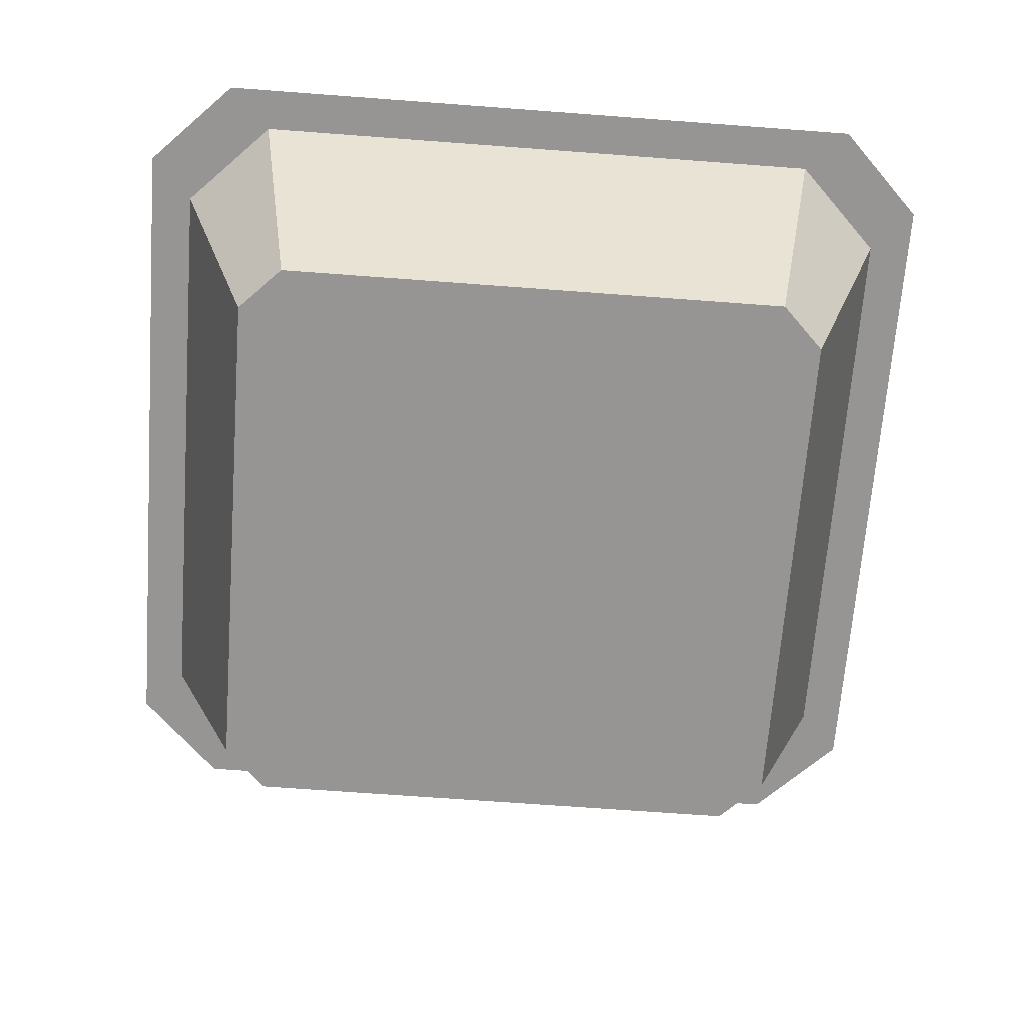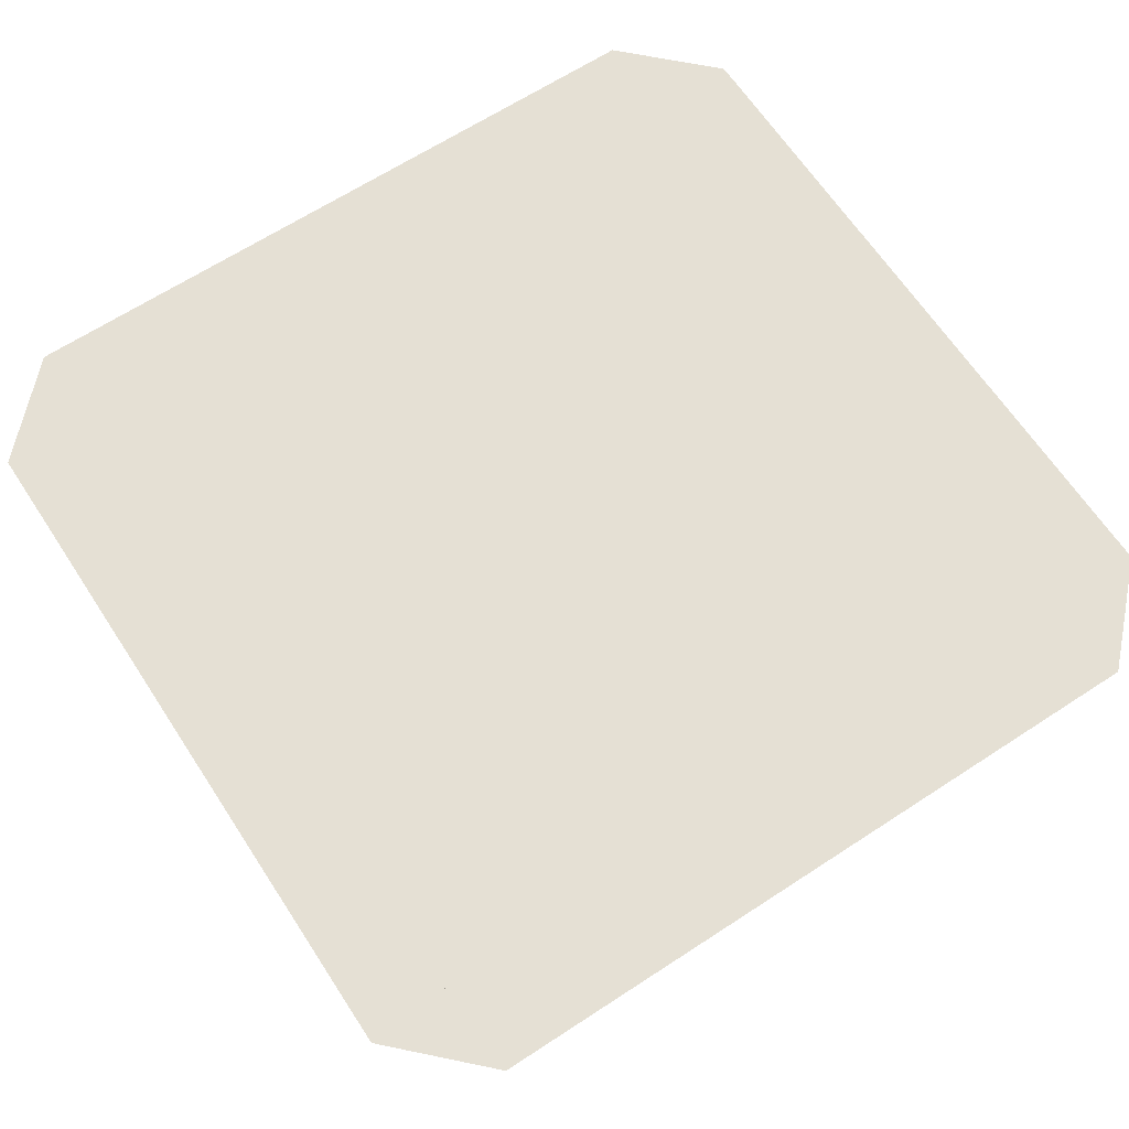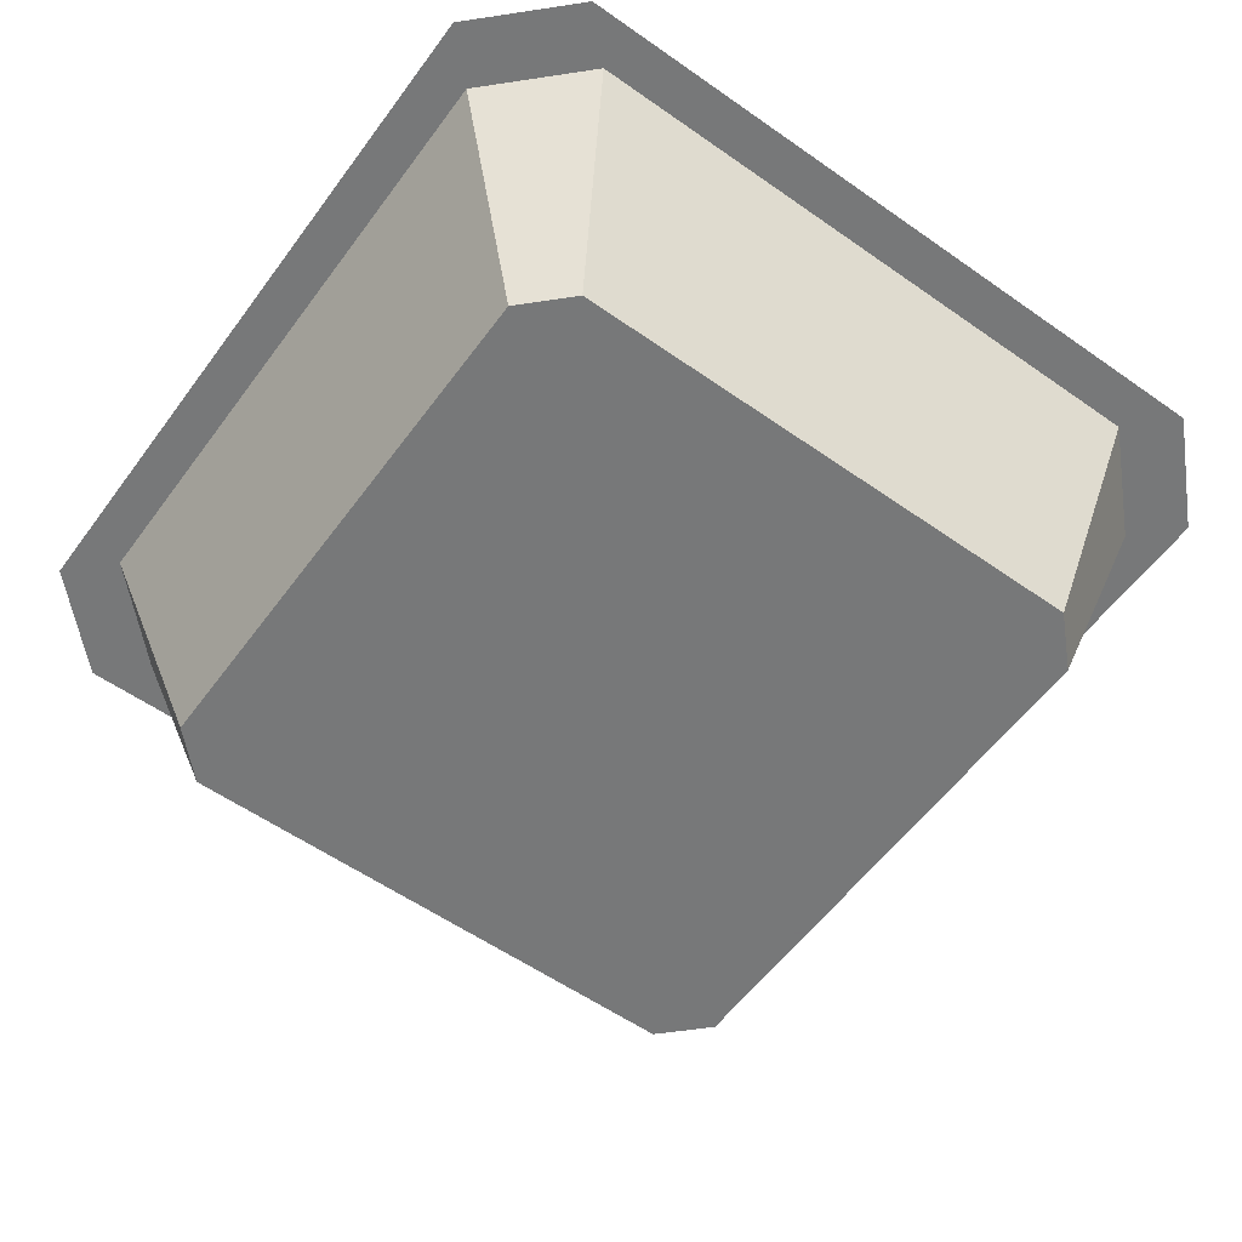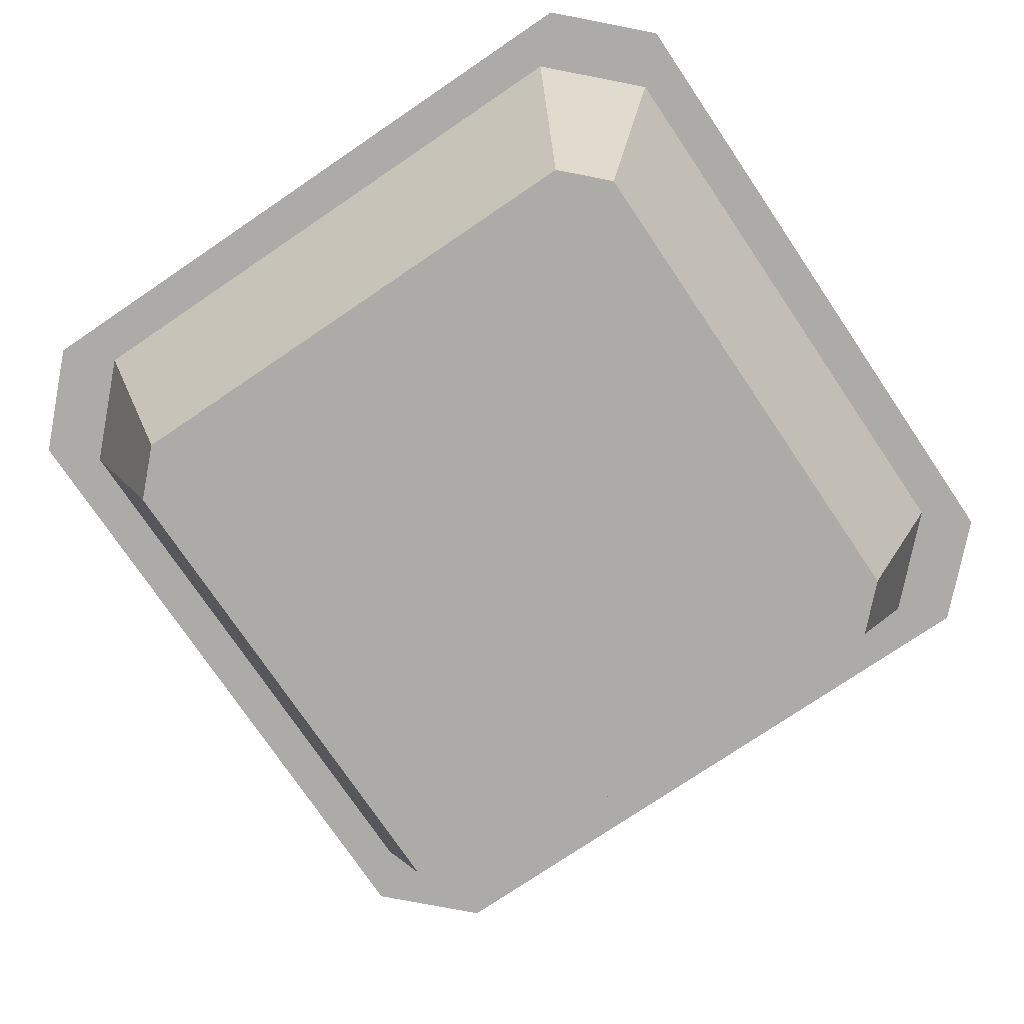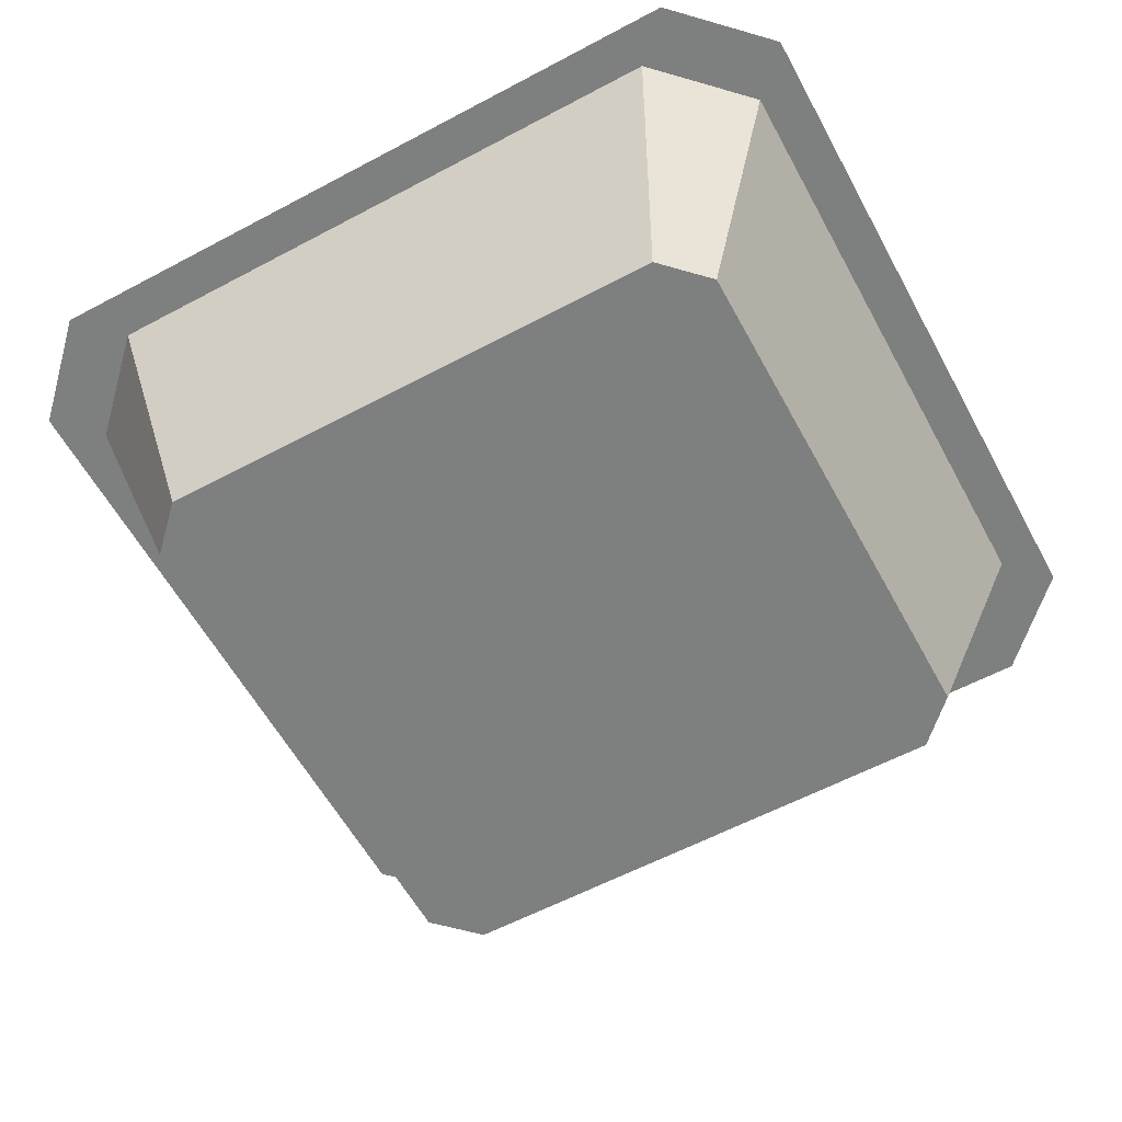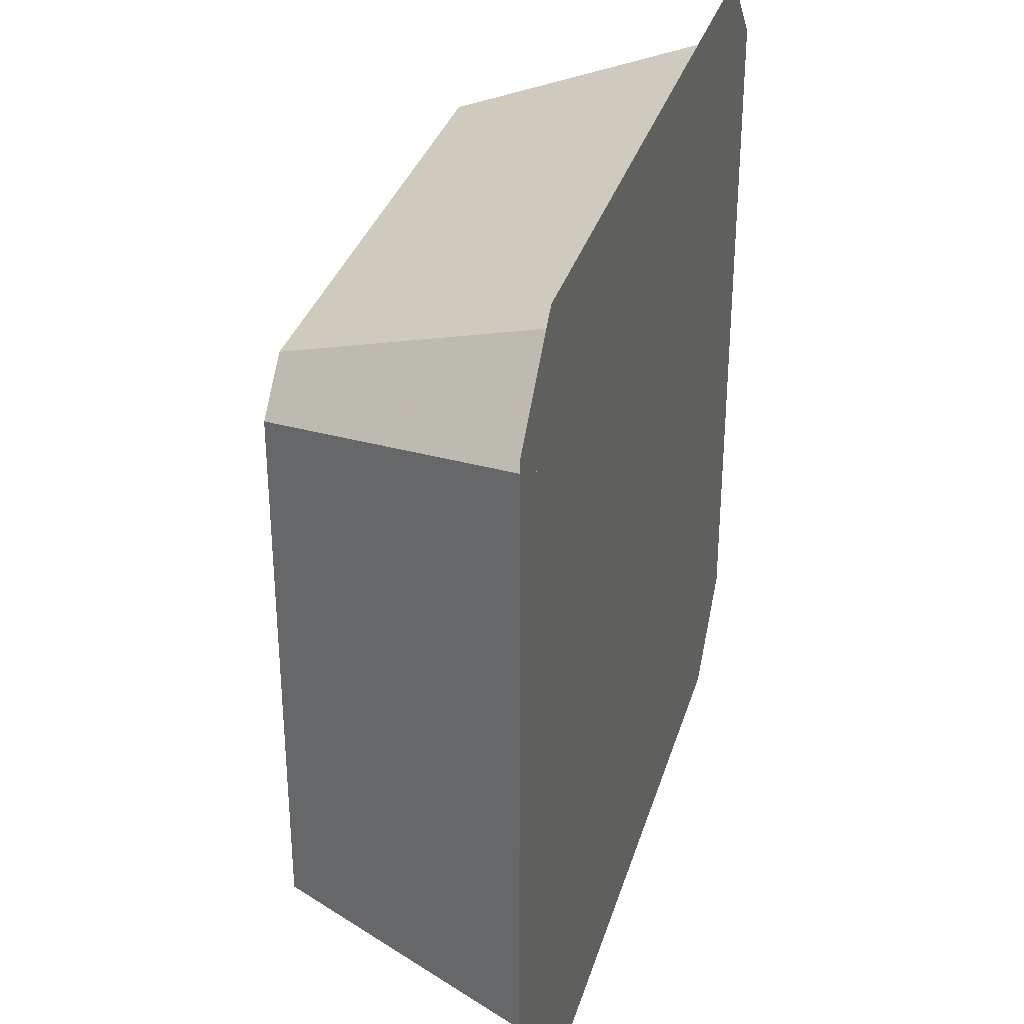
<metadata>
{"format":"obj","ext":"obj","renderer":"f3d","projection":"perspective","resolution":1024,"background":"white","views":[{"elev":-67.6,"azim":85.7,"up":"+Y"},{"elev":65.4,"azim":-123.3,"up":"+Y"},{"elev":-57.3,"azim":-126.1,"up":"+Y"},{"elev":-76.2,"azim":-145.9,"up":"+Y"},{"elev":-59.6,"azim":-151.4,"up":"+Y"},{"elev":33.4,"azim":105.9,"up":"+Z"}]}
</metadata>
<code>
v -0.3125 0 0.25
v -0.3125 0 -0.25
v -0.25 0 -0.3125
v 0.25 0 -0.3125
v 0.3125 0 -0.25
v 0.3125 0 0.25
v 0.25 0 0.3125
v -0.25 0 0.3125
v -0.2188 -0.1875 0.1875
v -0.2188 -0.1875 -0.1875
v -0.1875 -0.1875 -0.2188
v 0.1875 -0.1875 -0.2188
v 0.2188 -0.1875 -0.1875
v 0.2188 -0.1875 0.1875
v 0.1875 -0.1875 0.2188
v -0.1875 -0.1875 0.2188
v -0.2188 0 0.2812
v -0.2812 0 0.2188
v -0.2812 0 -0.2188
v -0.2188 0 -0.2812
v 0.2188 0 -0.2812
v 0.2812 0 -0.2188
v 0.2812 0 0.2188
v 0.2188 0 0.2812
v 0.08594 -0.1875 0.04688
v 0.1172 -0.1875 -0.02344
v 0.1484 -0.1875 0.05469
v 0.1328 -0.1875 0.09375
v 0.1094 -0.1875 0.1562
v 0.07031 -0.1875 0.125
v 0.007812 -0.1875 0.1875
v 0.007812 -0.1875 0.1406
v -0.08594 -0.1875 0.1641
v -0.0625 -0.1875 0.125
v -0.1641 -0.1875 0.09375
v -0.1172 -0.1875 0.07031
v -0.1719 -0.1875 0
v -0.125 -0.1875 -0.007812
v -0.1562 -0.1875 -0.1094
v -0.09375 -0.1875 -0.07031
v -0.07812 -0.1875 -0.1719
v -0.03906 -0.1875 -0.1094
v 0.0625 -0.1875 -0.1719
v 0.03125 -0.1875 -0.1094
v 0.1562 -0.1875 -0.1094
v 0.07031 -0.1875 -0.07031
v 0.02344 -0.1875 0.03906
v 0.2031 -0.1875 0.0625
f 1 2 3
f 1 3 4
f 1 4 5
f 1 5 6
f 1 6 7
f 1 7 8
f 9 10 11
f 9 11 12
f 9 12 13
f 9 13 14
f 9 14 15
f 9 15 16
f 9 16 17
f 9 17 18
f 9 18 10
f 10 18 19
f 10 19 11
f 11 19 20
f 11 20 12
f 12 20 21
f 12 21 13
f 13 21 22
f 13 22 14
f 14 22 23
f 14 23 15
f 15 23 24
f 15 24 16
f 16 24 17
f 25 26 27
f 25 27 28
f 25 28 29
f 25 29 30
f 30 29 31
f 30 31 32
f 32 31 33
f 32 33 34
f 34 33 35
f 34 35 36
f 36 35 37
f 36 37 38
f 38 37 39
f 38 39 40
f 40 39 41
f 40 41 42
f 42 41 43
f 42 43 44
f 44 43 45
f 44 45 46
f 25 47 26
f 27 26 48

</code>
